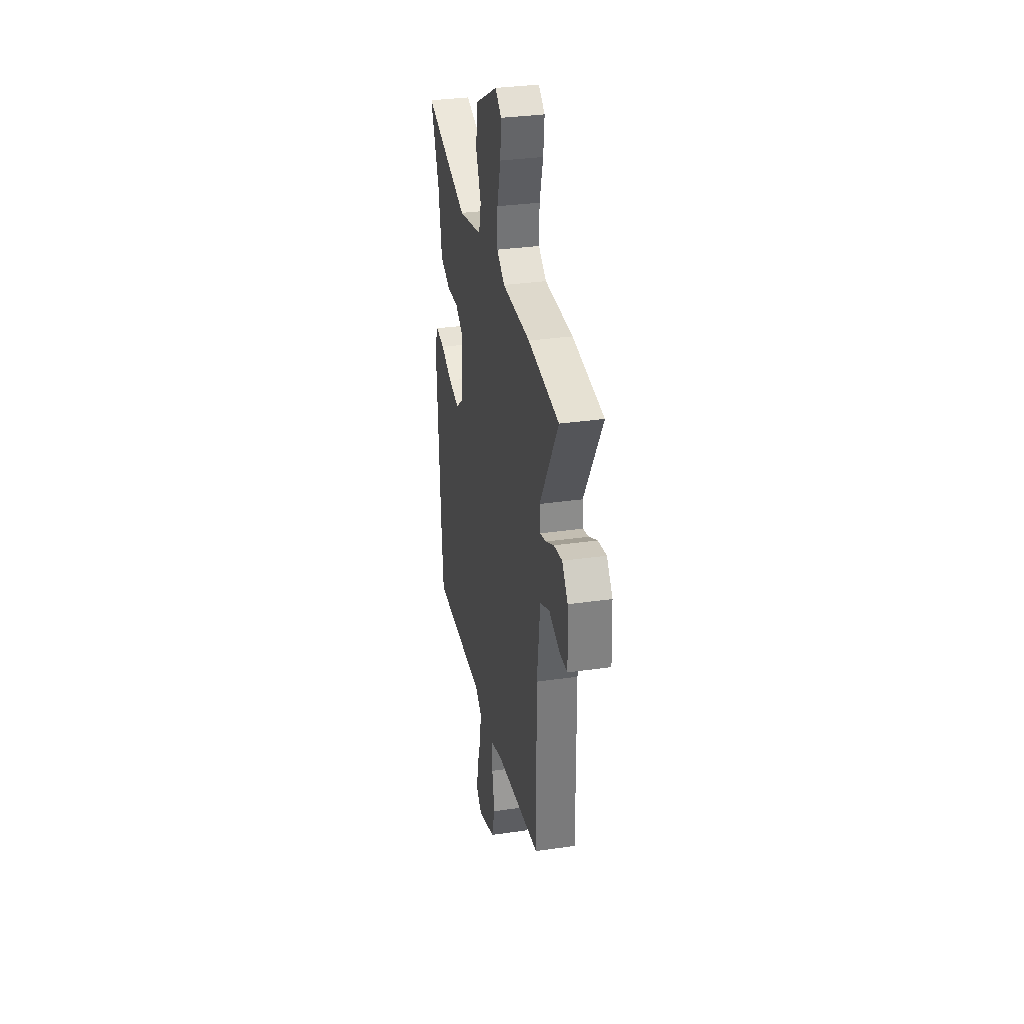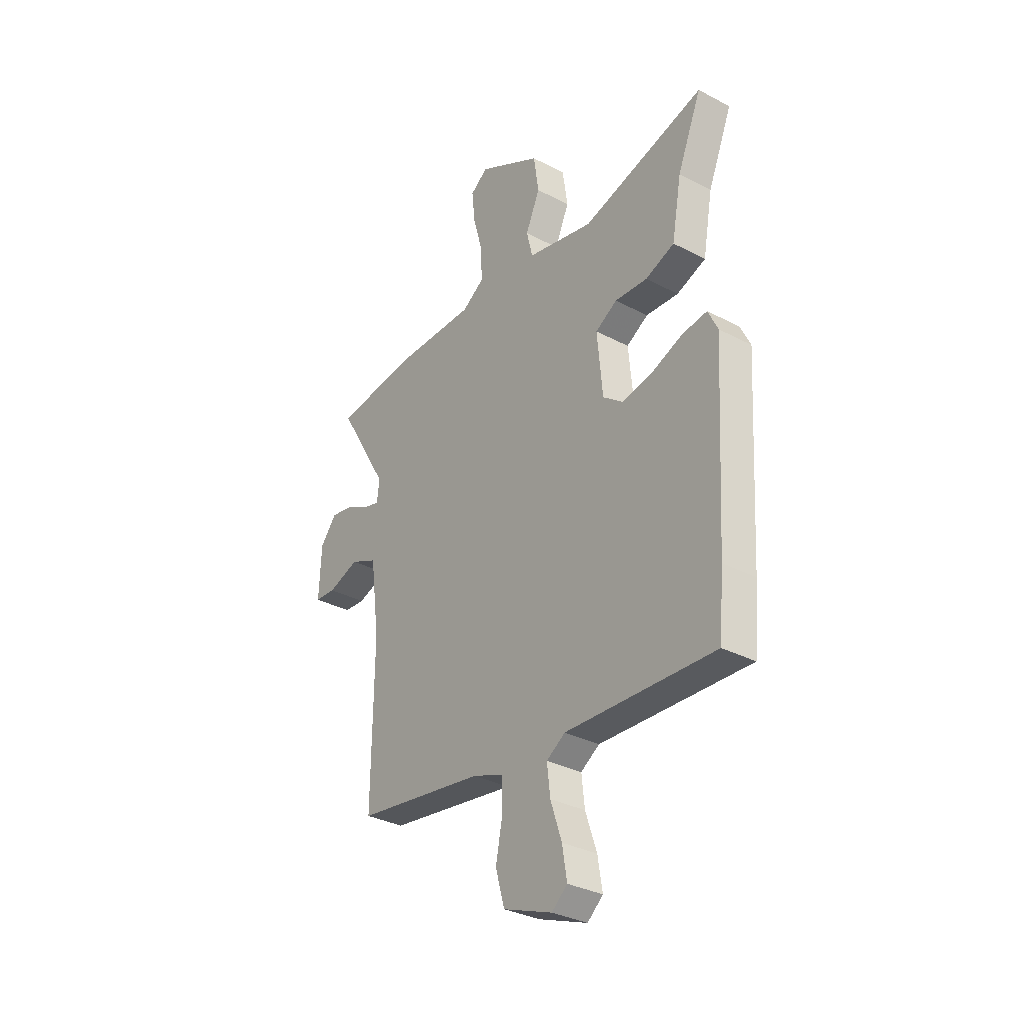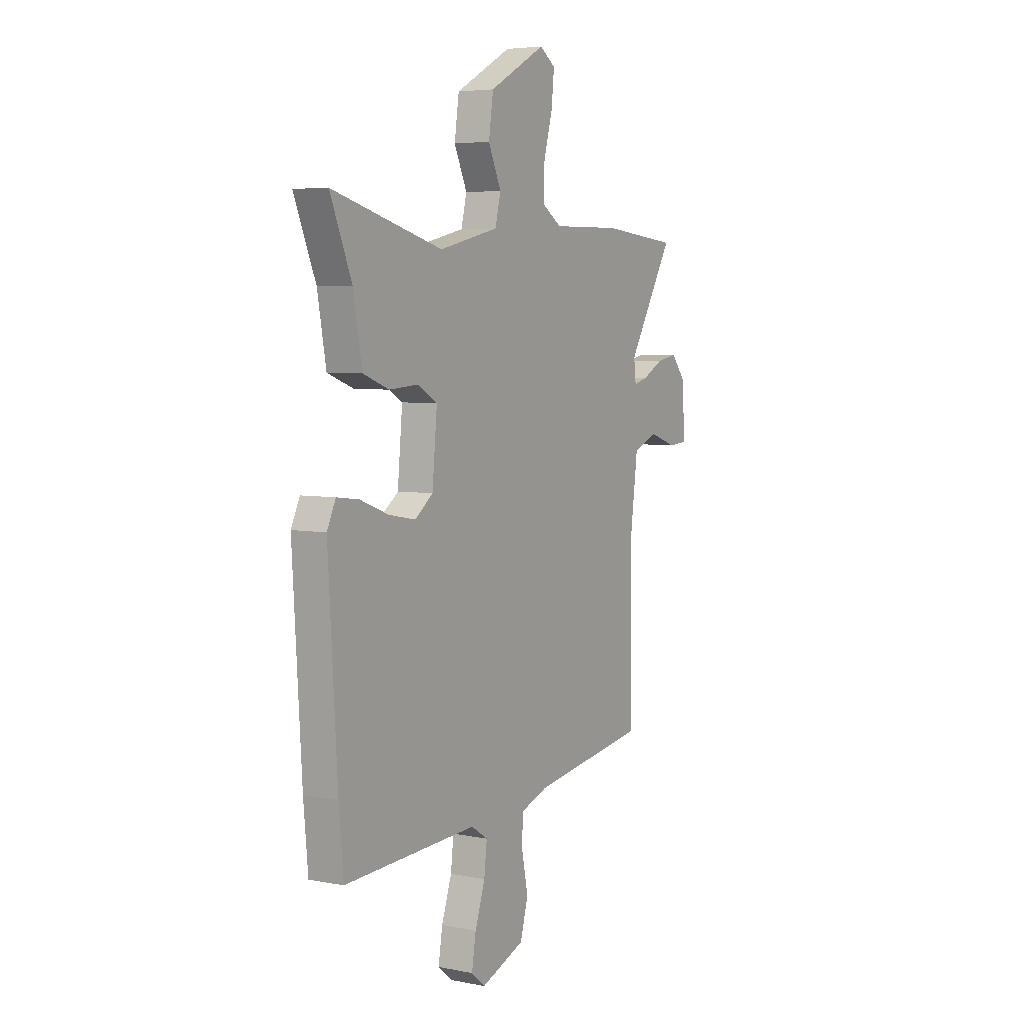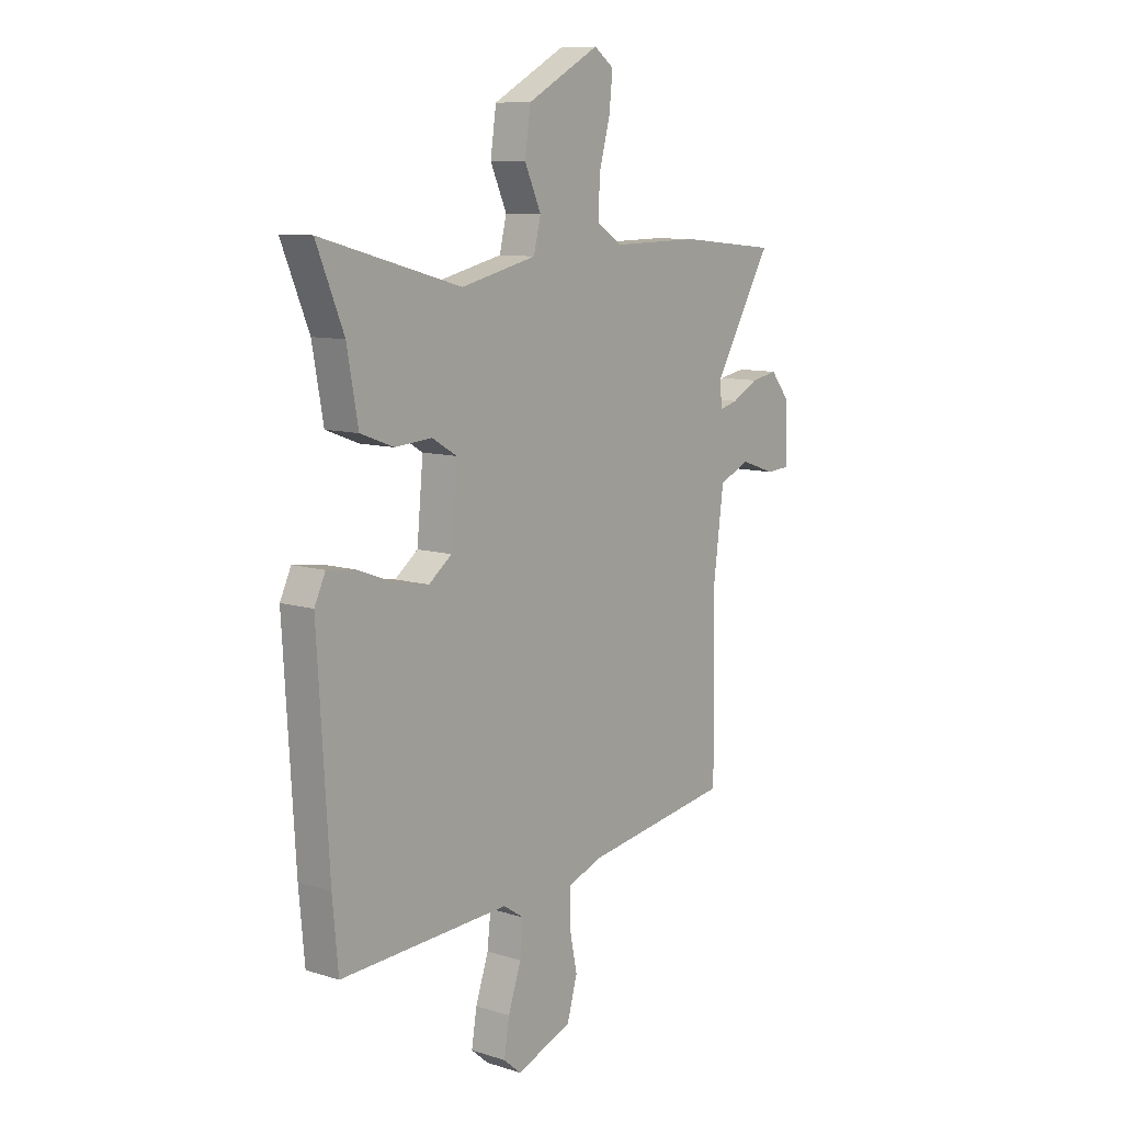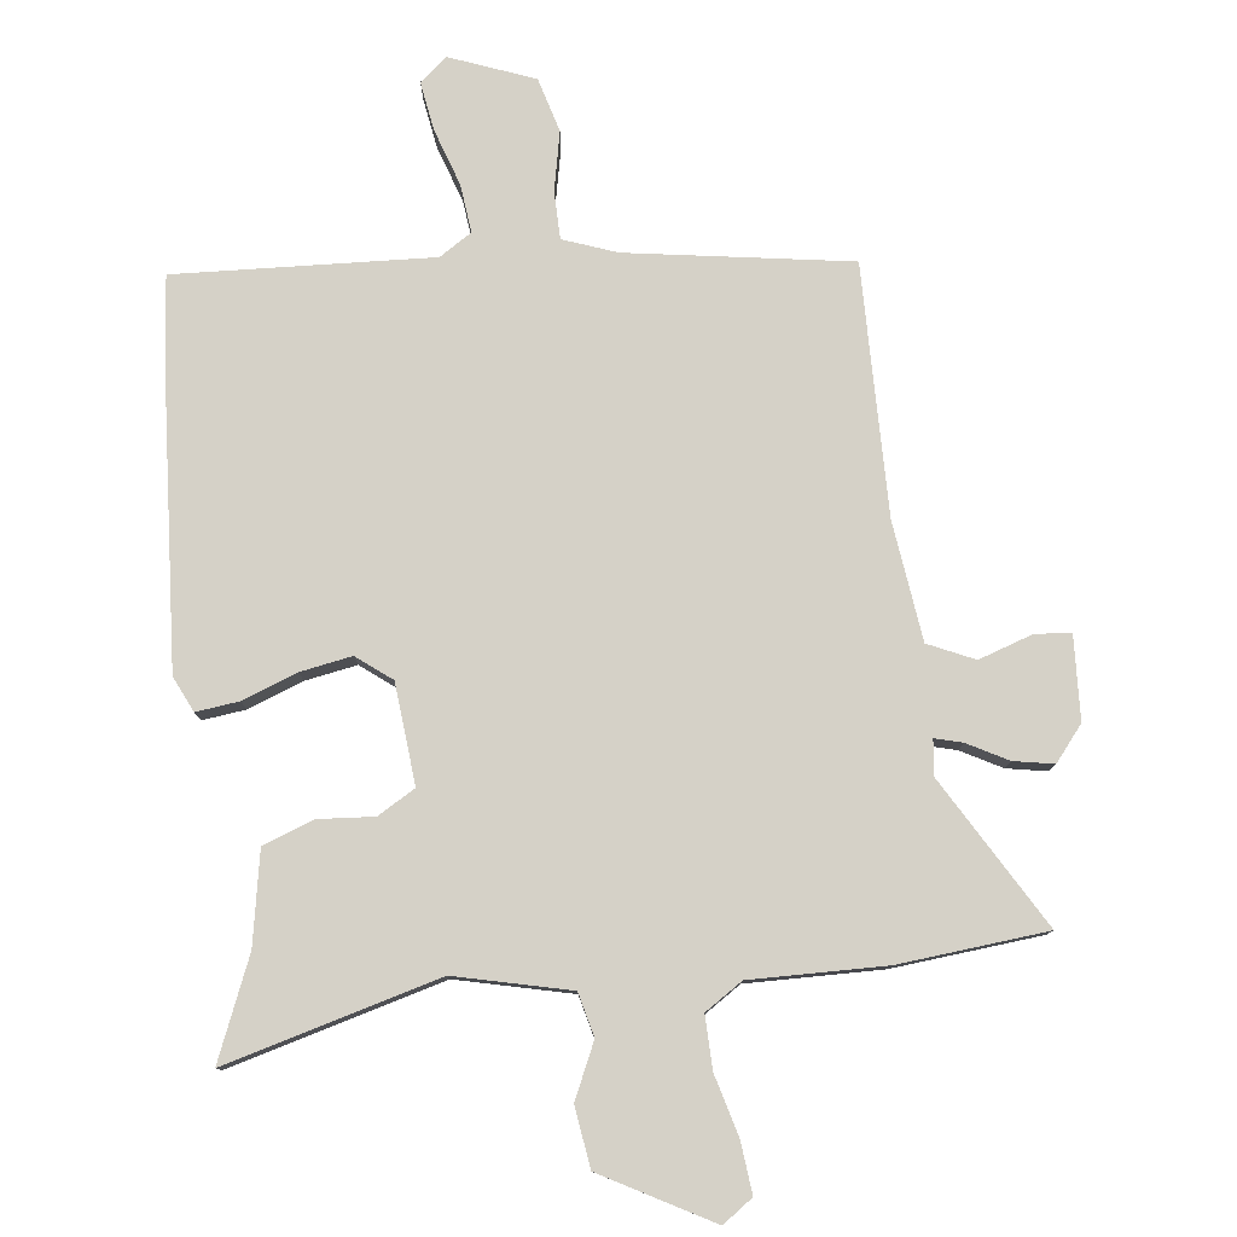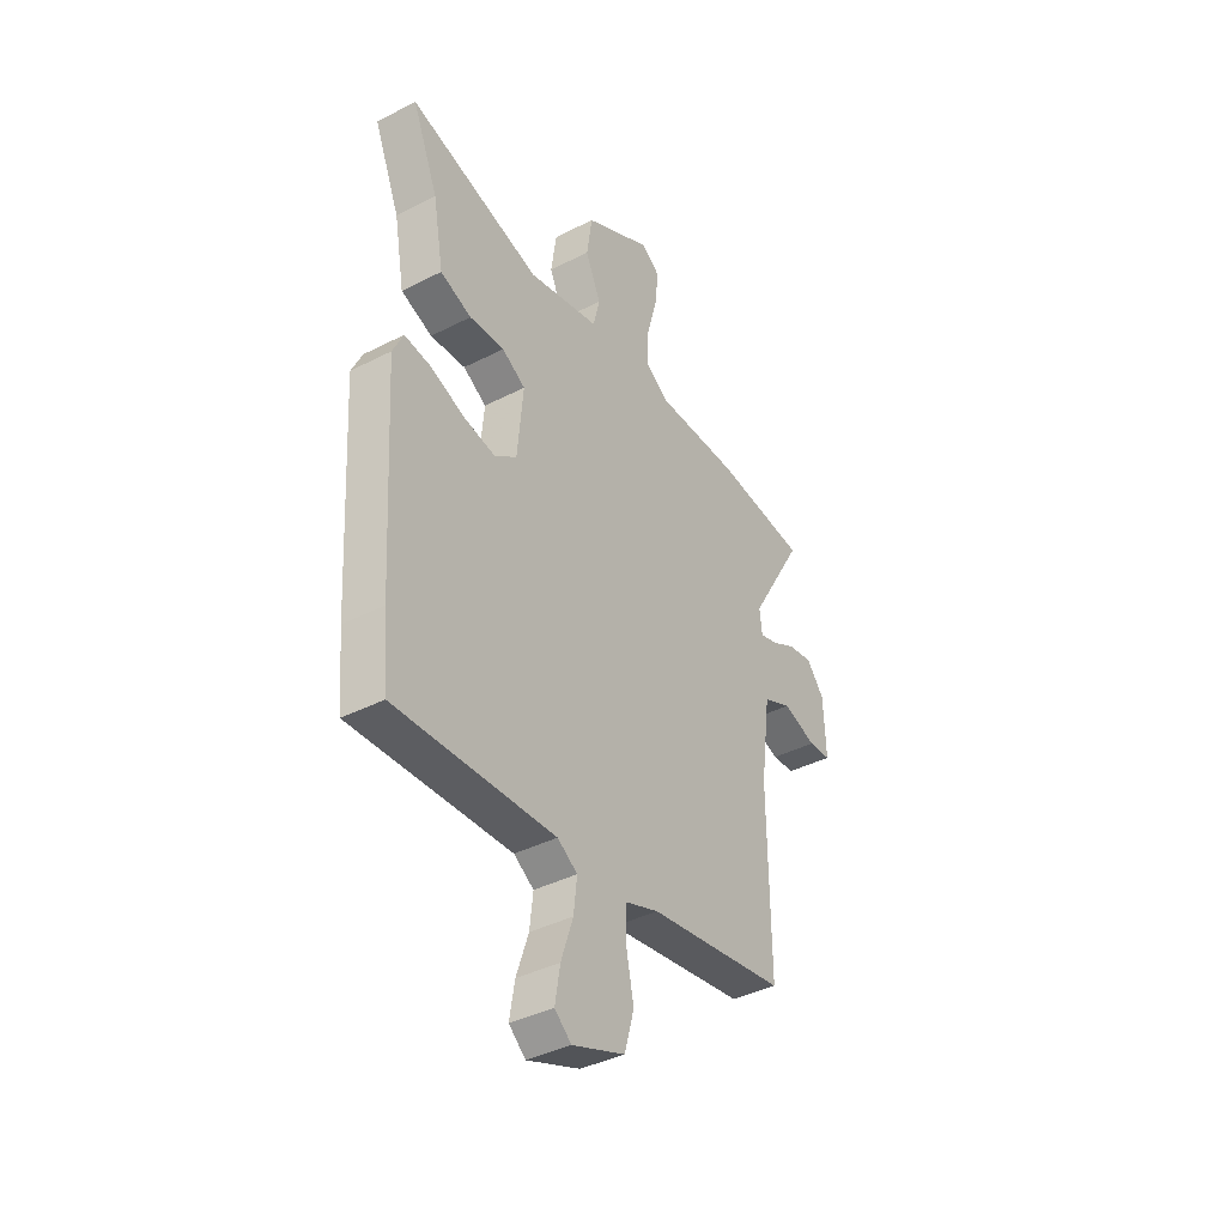
<metadata>
{"format":"obj","ext":"obj","renderer":"f3d","projection":"perspective","resolution":1024,"background":"white","views":[{"elev":32.8,"azim":78.7,"up":"+Z"},{"elev":-32.8,"azim":-126.1,"up":"+Z"},{"elev":5.2,"azim":-58.7,"up":"+Z"},{"elev":9.8,"azim":-51.3,"up":"+Z"},{"elev":78.9,"azim":-6.5,"up":"+Y"},{"elev":-39.5,"azim":-57.5,"up":"+Z"}]}
</metadata>
<code>
v -0.495 0.07 -0.559
v -0.508 0.07 -0.418
v -0.534 0.07 0.011
v -0.509 0.07 0.064
v -0.445 0.07 0.056
v -0.363 0.07 0.025
v -0.286 0.07 0.011
v -0.234 0.07 0.051
v -0.22 0.07 0.201
v -0.276 0.07 0.234
v -0.36 0.07 0.228
v -0.435 0.07 0.256
v -0.46 0.07 0.394
v -0.522 0.07 0.544
v -0.204 0.07 0.457
v -0.033 0.07 0.497
v -0.017 0.07 0.562
v -0.054 0.07 0.644
v -0.041 0.07 0.734
v 0.122 0.07 0.823
v 0.167 0.07 0.791
v 0.159 0.07 0.715
v 0.134 0.07 0.624
v 0.132 0.07 0.545
v 0.188 0.07 0.508
v 0.388 0.07 0.511
v 0.61 0.07 0.489
v 0.478 0.07 0.265
v 0.484 0.07 0.213
v 0.525 0.07 0.224
v 0.585 0.07 0.256
v 0.645 0.07 0.267
v 0.687 0.07 0.215
v 0.693 0.07 0.09
v 0.639 0.07 0.086
v 0.559 0.07 0.113
v 0.49 0.07 0.082
v 0.467 0.07 -0.096
v 0.471 0.07 -0.468
v 0.139 0.07 -0.519
v 0.059 0.07 -0.548
v 0.058 0.07 -0.619
v 0.076 0.07 -0.707
v 0.053 0.07 -0.788
v -0.073 0.07 -0.836
v -0.113 0.07 -0.802
v -0.101 0.07 -0.729
v -0.072 0.07 -0.643
v -0.064 0.07 -0.572
v -0.112 0.07 -0.541
v -0.495 0 -0.559
v -0.508 0 -0.418
v -0.534 0 0.011
v -0.509 0 0.064
v -0.445 0 0.056
v -0.363 0 0.025
v -0.286 0 0.011
v -0.234 0 0.051
v -0.22 0 0.201
v -0.276 0 0.234
v -0.36 0 0.228
v -0.435 0 0.256
v -0.46 0 0.394
v -0.522 0 0.544
v -0.204 0 0.457
v -0.033 0 0.497
v -0.017 0 0.562
v -0.054 0 0.644
v -0.041 0 0.734
v 0.122 0 0.823
v 0.167 0 0.791
v 0.159 0 0.715
v 0.134 0 0.624
v 0.132 0 0.545
v 0.188 0 0.508
v 0.388 0 0.511
v 0.61 0 0.489
v 0.478 0 0.265
v 0.484 0 0.213
v 0.525 0 0.224
v 0.585 0 0.256
v 0.645 0 0.267
v 0.687 0 0.215
v 0.693 0 0.09
v 0.639 0 0.086
v 0.559 0 0.113
v 0.49 0 0.082
v 0.467 0 -0.096
v 0.471 0 -0.468
v 0.139 0 -0.519
v 0.059 0 -0.548
v 0.058 0 -0.619
v 0.076 0 -0.707
v 0.053 0 -0.788
v -0.073 0 -0.836
v -0.113 0 -0.802
v -0.101 0 -0.729
v -0.072 0 -0.643
v -0.064 0 -0.572
v -0.112 0 -0.541
f 46 47 48
f 45 46 48
f 44 45 48
f 43 44 48
f 42 43 48
f 41 42 48 49
f 40 41 49 50
f 1 2 3
f 50 1 3
f 40 50 3
f 39 40 3
f 38 39 3
f 34 35 36
f 33 34 36
f 32 33 36
f 31 32 36
f 30 31 36
f 29 30 36 37
f 28 29 37 38
f 25 26 27 28
f 24 25 28 38
f 21 22 23
f 20 21 23
f 19 20 23
f 18 19 23
f 17 18 23
f 16 17 23 24
f 13 14 15
f 13 15 16
f 12 13 16
f 11 12 16
f 10 11 16
f 16 24 38
f 10 16 38
f 9 10 38
f 3 4 5 6
f 3 6 7
f 38 3 7
f 8 9 38
f 7 8 38
f 98 97 96
f 98 96 95
f 98 95 94
f 98 94 93
f 98 93 92
f 99 98 92 91
f 100 99 91 90
f 53 52 51
f 53 51 100
f 53 100 90
f 53 90 89
f 53 89 88
f 86 85 84
f 86 84 83
f 86 83 82
f 86 82 81
f 86 81 80
f 87 86 80 79
f 88 87 79 78
f 78 77 76 75
f 88 78 75 74
f 73 72 71
f 73 71 70
f 73 70 69
f 73 69 68
f 73 68 67
f 74 73 67 66
f 65 64 63
f 66 65 63
f 66 63 62
f 66 62 61
f 66 61 60
f 88 74 66
f 88 66 60
f 88 60 59
f 56 55 54 53
f 57 56 53
f 57 53 88
f 88 59 58
f 88 58 57
f 1 51 52 2
f 2 52 53 3
f 3 53 54 4
f 4 54 55 5
f 5 55 56 6
f 6 56 57 7
f 7 57 58 8
f 8 58 59 9
f 9 59 60 10
f 10 60 61 11
f 11 61 62 12
f 12 62 63 13
f 13 63 64 14
f 14 64 65 15
f 15 65 66 16
f 16 66 67 17
f 17 67 68 18
f 18 68 69 19
f 19 69 70 20
f 20 70 71 21
f 21 71 72 22
f 22 72 73 23
f 23 73 74 24
f 24 74 75 25
f 25 75 76 26
f 26 76 77 27
f 27 77 78 28
f 28 78 79 29
f 29 79 80 30
f 30 80 81 31
f 31 81 82 32
f 32 82 83 33
f 33 83 84 34
f 34 84 85 35
f 35 85 86 36
f 36 86 87 37
f 37 87 88 38
f 38 88 89 39
f 39 89 90 40
f 40 90 91 41
f 41 91 92 42
f 42 92 93 43
f 43 93 94 44
f 44 94 95 45
f 45 95 96 46
f 46 96 97 47
f 47 97 98 48
f 48 98 99 49
f 49 99 100 50
f 50 100 51 1

</code>
